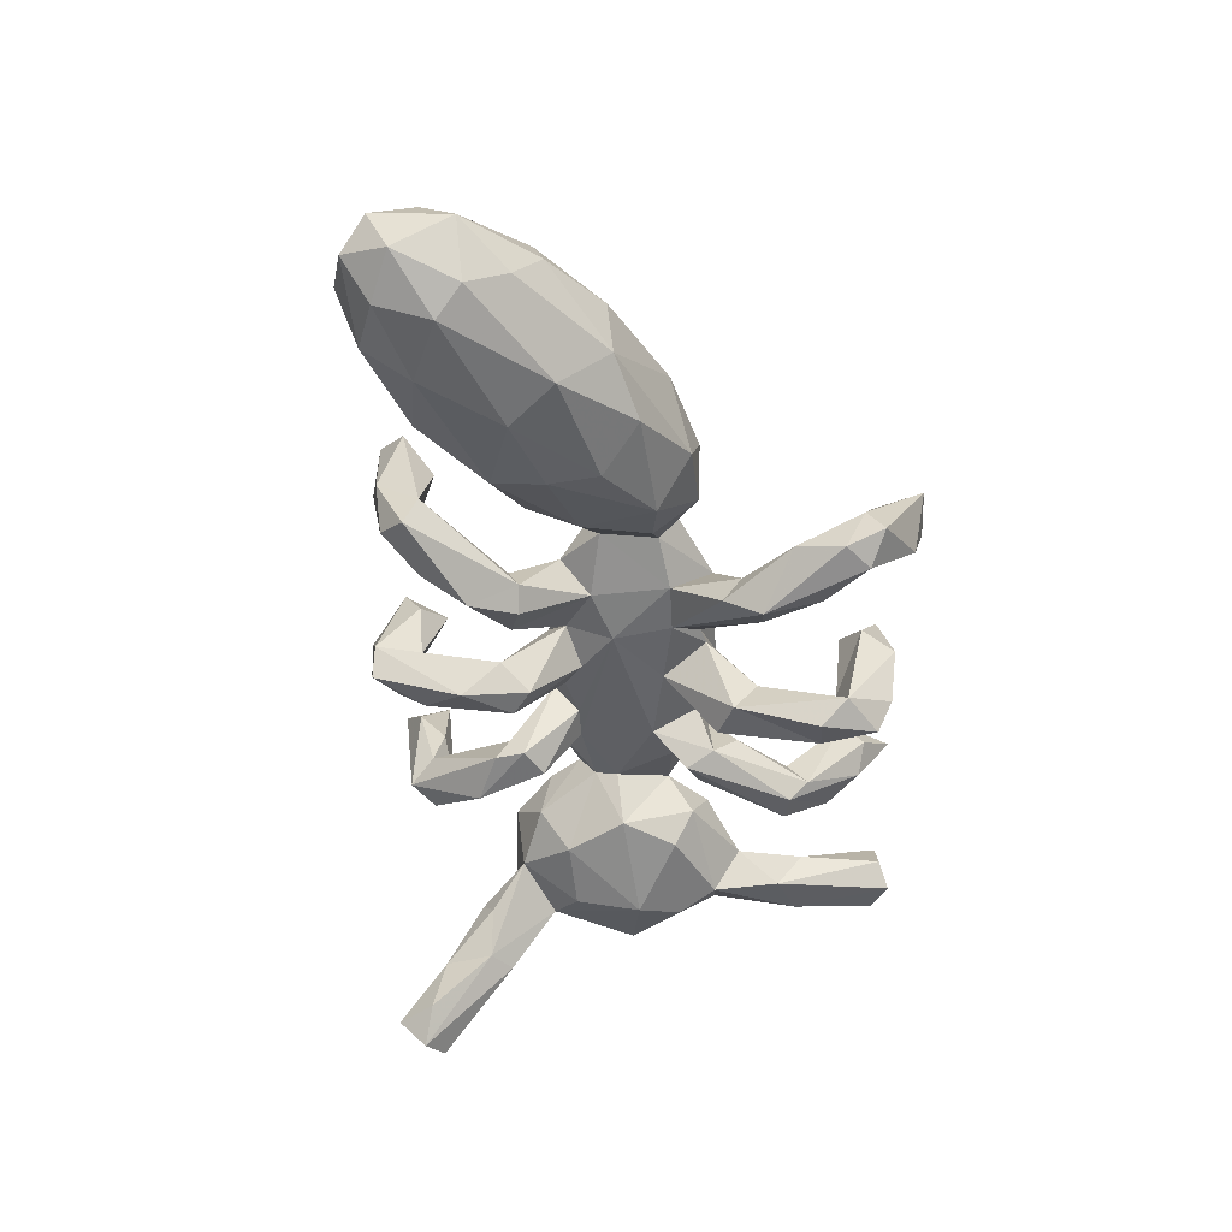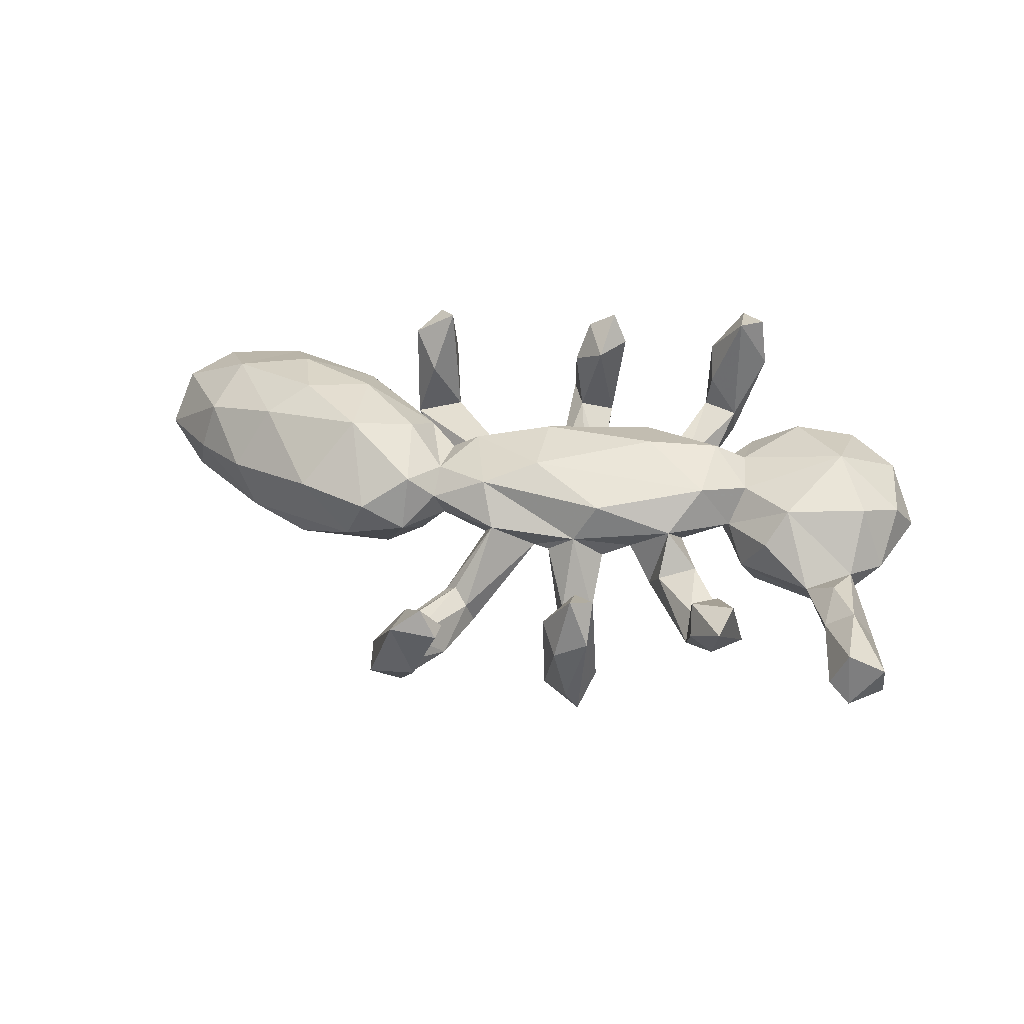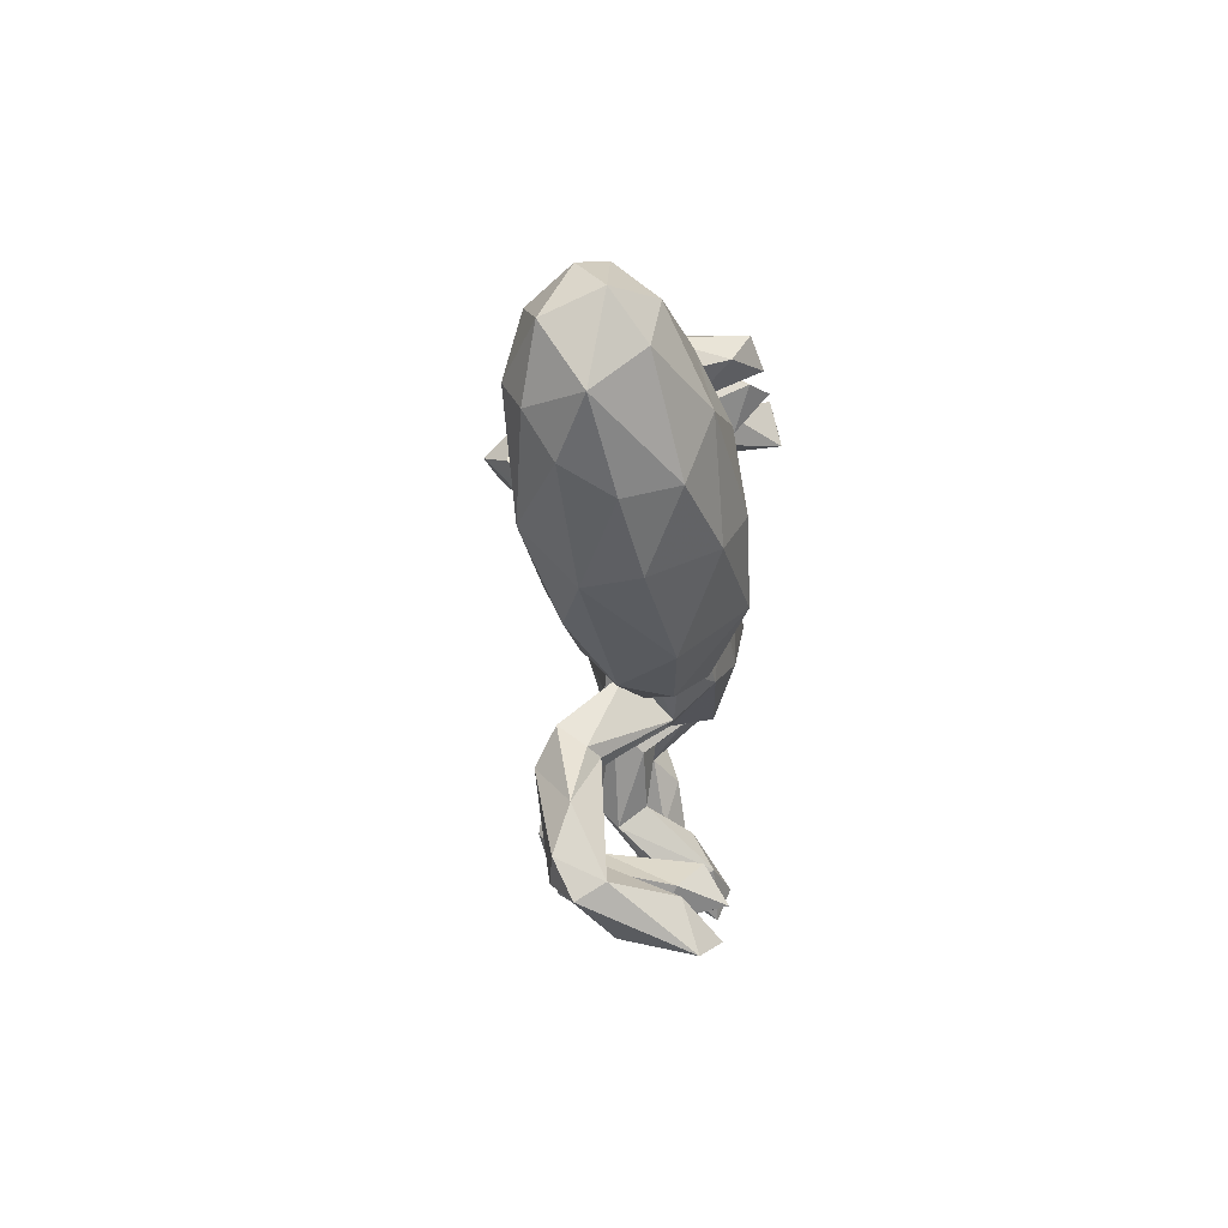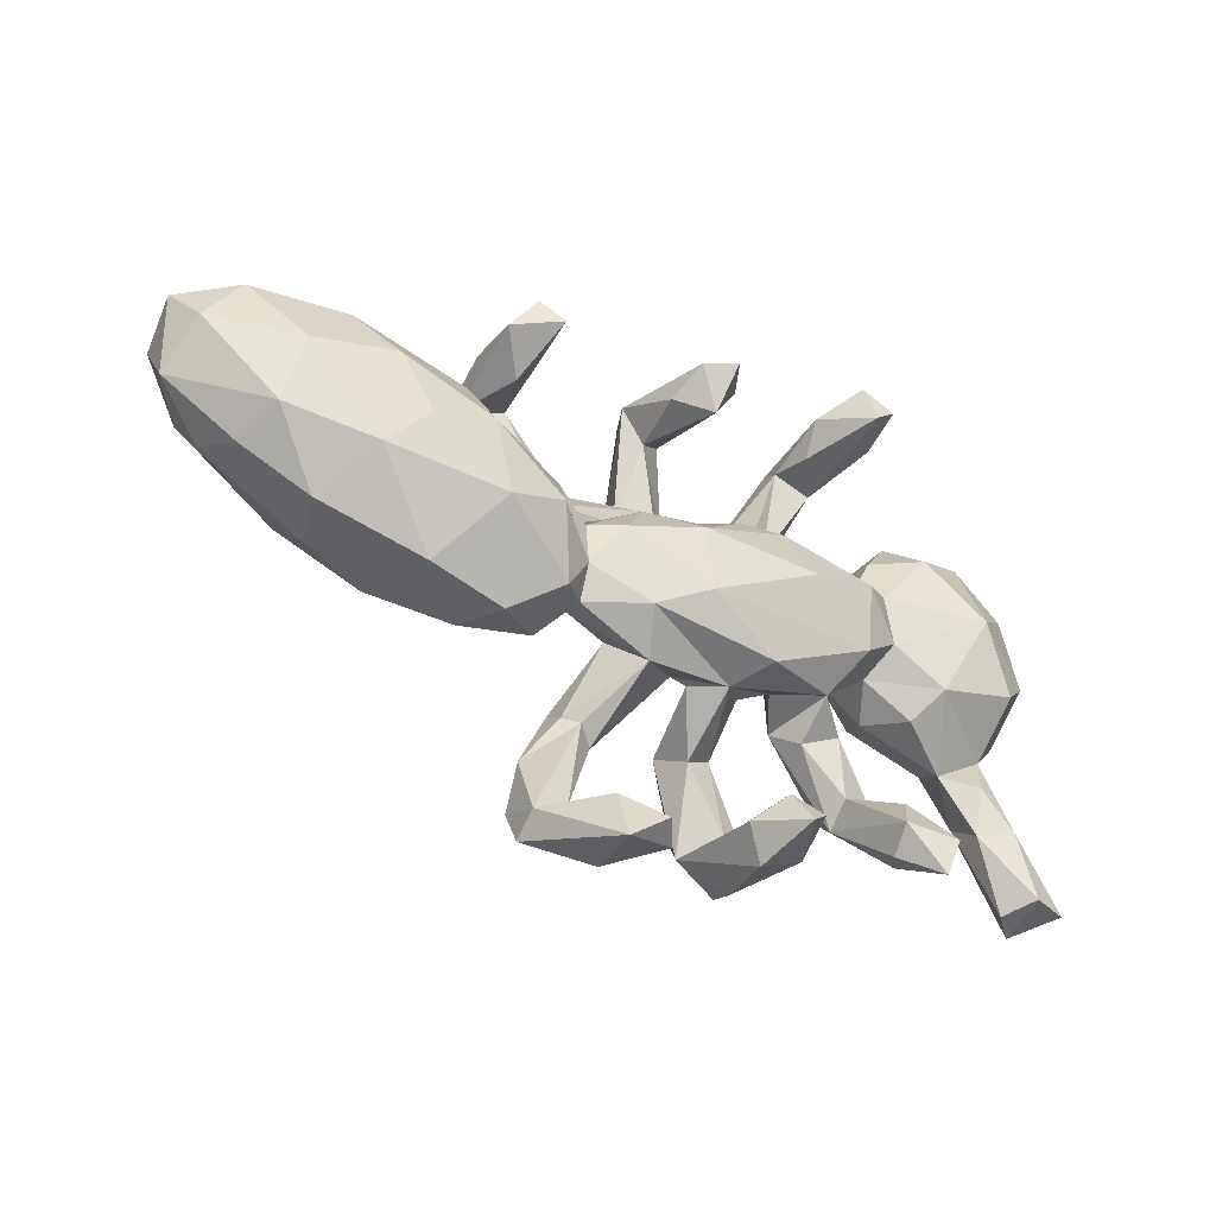
<metadata>
{"format":"obj","ext":"obj","renderer":"f3d","projection":"perspective","resolution":1024,"background":"white","views":[{"elev":-52.2,"azim":-77.7,"up":"+Z"},{"elev":38.5,"azim":18.4,"up":"+Z"},{"elev":-15.7,"azim":-87.4,"up":"+Y"},{"elev":-41.7,"azim":-33.5,"up":"+Y"}]}
</metadata>
<code>
v -0.3836 -0.1182 0.172
v 0.0125 0.2942 0.1553
v 0.1777 -0.4654 0.1375
v -0.0766 -0.561 0.1273
v -0.5203 -0.0227 0.1706
v 0.4621 -0.3908 0.1408
v 0.2121 -0.4352 0.1223
v 0.3452 0.3936 0.1465
v -0.3122 0.2772 0.2004
v 0.3303 0.4027 0.2375
v -0.01467 0.01811 0.1536
v -0.4097 0.02955 0.1633
v 0.02017 0.3656 0.2151
v -0.00195 -0.1042 0.1524
v 0.3814 -0.37 0.112
v -0.1238 -0.589 0.09197
v -0.3899 0.2665 0.1517
v -0.03215 0.363 0.182
v 0.2927 0.3694 0.2406
v 0.1955 0.01336 0.1681
v -0.5842 -0.0895 0.1353
v -0.2784 -0.06421 0.1547
v 0.1388 -0.1605 0.1158
v 0.2808 0.4488 0.2213
v 0.0495 0.3565 0.1589
v -0.5746 0.09338 0.1504
v -0.7145 0.06473 0.1258
v -0.09511 -0.1563 0.1206
v 0.1192 -0.4411 0.05364
v 0.3189 0.06254 0.1518
v 0.4924 -0.05493 0.1153
v 0.3907 -0.4059 0.06491
v -0.3228 0.333 0.08285
v -0.3373 0.2217 0.09233
v 0.08884 0.1203 0.1046
v -0.1281 -0.4995 0.06602
v -0.1492 -0.03002 0.1313
v 0.5632 0.09602 0.1598
v 0.4575 0.1972 0.1385
v -0.7325 -0.04604 0.08486
v -0.202 -0.1107 0.1001
v 0.3736 0.08674 0.1187
v 0.4509 -0.4471 0.1177
v 0.1577 -0.493 0.02555
v 0.341 0.1214 0.09098
v 0.1669 -0.397 0.0974
v -0.04803 -0.5302 0.07344
v -0.2615 0.0128 0.11
v -0.3525 0.3196 0.1805
v -0.09684 0.05902 0.09204
v 0.3958 0.003148 0.1087
v 0.471 -0.3188 0.005285
v 0.215 -0.4783 0.05358
v -0.04391 -0.5735 0.0808
v -0.2028 -0.02606 0.09215
v 0.6775 -0.3825 0.07768
v -0.2941 0.2647 -0.01452
v 0.6322 -0.01348 0.1228
v -0.439 0.1237 0.1153
v 0.2774 -0.1329 0.06735
v 0.4279 -0.386 0.02013
v -0.6365 0.1863 0.09817
v 0.4158 -0.2987 0.07566
v 0.01914 0.1051 0.07838
v 0.3222 -0.0608 0.1309
v 0.6317 -0.09147 0.02468
v 0.2419 0.357 0.102
v -0.4595 -0.2128 0.06766
v 0.09909 -0.1812 0.04447
v -0.2439 -0.1843 0.1113
v -0.1963 -0.1653 0.06686
v 0.1644 0.1191 0.1233
v -0.205 -0.03745 0.02588
v 0.7437 -0.361 -0.003378
v -0.8587 0.1031 0.04367
v 0.5619 0.2565 0.09971
v -0.3232 -0.2355 0.05999
v 0.4617 -0.0973 0.05638
v -0.3033 0.06794 -0.004997
v -0.6807 0.2329 0.04423
v -0.1463 0.04552 0.05357
v 0.5559 -0.1376 0.004669
v -0.2461 -0.2171 0.0124
v 0.6621 -0.2447 0.05934
v 0.6894 0.04984 0.0913
v 0.6105 -0.1672 0.04801
v 0.3585 -0.2622 -0.002489
v -0.09569 -0.5576 -0.03474
v 0.7435 -0.3807 0.05817
v 0.6809 -0.03062 0.01037
v 0.3703 0.1832 0.09006
v -0.6392 -0.1465 0.02752
v 0.6895 -0.3993 -0.01932
v -0.3942 0.1277 0.04433
v -0.7543 -0.07174 -0.002782
v 0.3765 -0.03918 0.04498
v -0.0604 -0.2083 0.05395
v -0.008581 0.4233 0.08465
v -0.7998 0.1923 0.05753
v 0.304 0.4399 0.1064
v -0.4993 0.1829 0.0606
v -0.3774 0.3083 0.03312
v -0.1862 -0.1366 0.009529
v 0.229 0.1424 0.06282
v 0.3246 0.08728 0.02696
v 0.6576 0.187 0.09332
v -0.04956 0.3261 0.1144
v 0.6126 -0.249 0.02237
v 0.2755 -0.1862 -0.004224
v 0.4254 0.2612 0.06794
v 0.2277 0.4029 0.1536
v -0.8765 0.03453 -0.03842
v -0.09751 -0.1378 -0.01836
v -0.1002 0.0005561 -0.003497
v 0.7031 -0.2177 -0.01567
v -0.02374 0.06296 0.02506
v 0.4174 -0.2424 -0.0173
v 0.3397 -0.1573 0.01425
v 0.2892 -0.06423 0.006216
v 0.2127 -0.04336 -0.01778
v 0.2155 0.08917 0.0121
v 0.6495 -0.3914 0.01534
v 0.09126 0.09088 0.01045
v 0.04598 -0.1736 0.000761
v -0.362 -0.2276 -0.02123
v 0.01526 -0.169 0.0007307
v -0.2345 -0.1355 -0.04357
v -0.1123 -0.2791 -0.05732
v 0.5236 0.2857 0.009654
v 0.05001 0.05028 -0.003135
v 0.2011 -0.1278 0.01402
v 0.06641 0.1347 0.03984
v 0.3248 0.04595 0.01263
v 0.1299 0.1204 0.0542
v 0.6125 -0.1997 -0.0397
v -0.01327 -0.01897 -0.02157
v -0.2028 -0.4884 -0.04405
v 0.2295 0.3721 0.02934
v -0.1371 -0.267 -0.07797
v 0.02099 0.3718 -0.03254
v 0.3615 -0.2985 -0.05131
v 0.2938 0.3809 -0.02866
v 0.2477 -0.1464 -0.05466
v -0.194 0.1223 -0.02765
v 0.7172 0.1071 0.02146
v 0.04794 0.1977 -0.06334
v -0.3776 0.2298 -0.03076
v -0.7796 0.2579 -0.01206
v -0.6032 -0.1495 -0.06394
v 0.4149 -0.07634 -0.01946
v -0.132 -0.4636 -0.09299
v 0.2633 -0.0942 -0.0722
v 0.15 -0.1499 -0.005998
v -0.1386 -0.4535 -0.05007
v -0.532 0.2047 -0.0137
v 0.3718 0.2017 -0.00386
v 0.1894 0.1993 -0.003839
v -0.03242 0.3202 0.004822
v 0.002379 0.1297 -0.1106
v 0.1763 -0.4744 -0.08497
v -0.2896 -0.02451 -0.06697
v 0.1598 -0.3802 -0.06635
v -0.1645 0.1676 -0.0447
v 0.3651 -0.2621 -0.08668
v 0.1574 0.0805 0.008986
v 0.1005 -0.2514 -0.07544
v 0.2132 -0.401 -0.08224
v -0.3402 0.3043 -0.05489
v 0.1366 -0.1716 -0.1384
v 0.01577 0.1863 -0.03461
v 0.2975 0.3499 0.03216
v 0.2268 0.2116 -0.0162
v 0.6431 0.2263 0.006013
v 0.3706 0.04543 -0.07159
v -0.08264 -0.3018 -0.07841
v -0.04381 0.1718 -0.07301
v 0.3245 -0.1053 -0.03972
v -0.1111 0.1358 -0.07609
v -0.2015 -0.4496 -0.1267
v -0.4875 -0.1678 -0.09328
v 0.5773 -0.08498 -0.06614
v 0.4134 -0.2439 -0.07437
v 0.6398 -0.07437 -0.01637
v -0.4278 0.09289 -0.1008
v 0.1518 -0.2218 -0.09027
v -0.07197 -0.2882 -0.1216
v -0.01426 -0.1242 -0.02057
v -0.7138 0.2294 -0.09765
v -0.8933 0.1743 -0.01139
v 0.5755 0.2507 -0.0304
v 0.08982 -0.08733 -0.01896
v 0.08105 -0.2102 -0.1451
v 0.5962 -0.01408 -0.09172
v -0.1999 -0.5184 -0.09397
v 0.03838 0.1674 -0.1159
v -0.165 0.1093 -0.1081
v -0.7852 -0.03109 -0.08435
v 0.1591 0.2311 -0.08162
v -0.8555 0.2234 -0.05632
v -0.3028 -0.1563 -0.08018
v 0.2441 0.4136 -0.01785
v 0.5972 0.3234 -0.07511
v -0.07022 0.3946 -0.002464
v 0.6632 0.08953 -0.06648
v 0.4373 -0.03793 -0.07911
v -0.3733 0.2551 -0.0848
v -0.8093 0.03735 -0.1288
v 0.4604 0.2542 -0.03923
v 0.2766 0.2773 -0.03212
v -0.1987 -0.365 -0.09949
v -0.2073 0.09923 -0.08282
v 0.1943 -0.3423 -0.144
v -0.1339 -0.2319 -0.1257
v 0.2089 0.1544 -0.08718
v -0.04532 0.4025 -0.05564
v -0.1525 -0.4822 -0.1331
v 0.5645 0.2177 -0.07007
v 0.1325 -0.3514 -0.1719
v -0.095 -0.3949 -0.1228
v -0.118 -0.296 -0.1606
v 0.1126 -0.4037 -0.1316
v -0.2612 0.2567 -0.08373
v 0.4098 0.1554 -0.07725
v -0.4297 -0.0024 -0.1354
v -0.8786 0.1361 -0.1046
v -0.6187 -0.06297 -0.1492
v -0.02772 0.2437 -0.1251
v 0.5232 0.1659 -0.09594
v -0.548 0.1894 -0.08134
v 0.1549 0.1784 -0.08628
v -0.2121 0.185 -0.1241
v -0.421 -0.09022 -0.1274
v 0.191 -0.4428 -0.1424
v 0.5525 0.05365 -0.1142
v 0.2356 0.2793 -0.09511
v 0.02629 0.3248 -0.06851
v -0.8006 0.1827 -0.1277
v -0.5629 0.02748 -0.1596
v -0.7704 0.0887 -0.1585
v 0.5089 0.3231 -0.09822
v -0.6668 0.1515 -0.1472
v 0.529 0.3479 -0.06619
v 0.6211 0.3132 -0.1309
v 0.6538 0.4357 -0.1967
v 0.5957 0.3042 -0.1695
v 0.564 0.423 -0.1651
v 0.5508 0.3337 -0.1742
v 0.5906 0.5129 -0.2689
v 0.6082 0.4658 -0.3194
v 0.6425 0.5084 -0.2427
v 0.559 0.4427 -0.2692
v 0.6608 0.4443 -0.2953
f 176 203 227
f 237 225 199
f 190 245 243
f 226 239 238
f 207 225 239
f 140 236 215
f 215 236 227
f 203 215 227
f 206 168 222
f 188 229 241
f 237 188 241
f 237 241 239
f 225 237 239
f 199 188 237
f 217 247 245
f 244 202 243
f 242 202 244
f 246 242 244
f 242 246 240
f 239 241 238
f 244 243 252
f 243 245 252
f 247 246 251
f 247 240 246
f 246 244 250
f 252 245 249
f 245 247 249
f 247 251 249
f 246 250 248
f 244 252 250
f 246 248 251
f 251 248 249
f 250 252 249
f 248 250 249
f 2 13 18
f 19 111 67
f 19 24 111
f 24 10 8
f 19 10 24
f 27 5 26
f 5 12 26
f 21 5 27
f 1 12 5
f 12 1 22
f 1 5 21
f 1 21 68
f 22 1 70
f 28 14 37
f 14 11 37
f 14 20 11
f 70 1 77
f 14 23 65
f 20 14 65
f 4 36 16
f 4 54 47
f 29 3 46
f 3 53 7
f 46 3 7
f 15 6 63
f 6 15 43
f 4 16 54
f 30 65 51
f 38 31 58
f 85 38 58
f 97 28 71
f 28 97 69
f 23 28 69
f 23 14 28
f 65 23 60
f 63 6 52
f 36 47 154
f 53 3 44
f 44 3 29
f 43 32 61
f 43 15 32
f 6 43 52
f 54 16 88
f 9 49 17
f 2 18 107
f 13 2 25
f 4 47 36
f 73 55 81
f 48 55 73
f 189 148 199
f 193 181 205
f 206 102 168
f 148 155 188
f 199 148 188
f 233 221 218
f 212 233 218
f 221 192 218
f 212 218 192
f 216 220 219
f 186 219 220
f 216 179 220
f 179 210 220
f 185 212 169
f 212 192 169
f 166 192 221
f 220 210 213
f 193 205 234
f 204 193 234
f 234 205 174
f 234 174 223
f 200 232 224
f 217 204 234
f 228 217 234
f 223 228 234
f 232 180 226
f 190 217 245
f 217 208 247
f 223 208 228
f 208 217 228
f 106 85 145
f 77 68 125
f 71 83 103
f 70 83 71
f 31 51 96
f 83 77 125
f 70 77 83
f 97 71 103
f 69 126 124
f 69 97 126
f 69 153 131
f 60 69 131
f 96 60 119
f 96 65 60
f 78 31 96
f 85 58 90
f 58 66 90
f 31 78 82
f 82 86 66
f 66 31 82
f 87 15 63
f 63 52 117
f 84 86 108
f 86 84 66
f 66 84 115
f 16 36 137
f 46 7 167
f 51 65 96
f 23 69 60
f 58 31 66
f 15 87 141
f 84 108 56
f 84 56 89
f 84 89 115
f 16 137 194
f 47 151 154
f 151 47 88
f 47 54 88
f 61 32 141
f 32 15 141
f 52 43 61
f 56 108 122
f 16 194 88
f 74 89 93
f 93 56 122
f 89 56 93
f 17 49 102
f 33 9 57
f 33 49 9
f 13 25 98
f 18 13 98
f 27 99 75
f 27 62 99
f 24 8 100
f 27 26 62
f 26 59 62
f 8 19 171
f 10 19 8
f 9 17 34
f 167 212 185
f 162 167 185
f 233 160 221
f 211 196 114
f 184 161 224
f 232 226 238
f 232 238 224
f 202 190 243
f 208 240 247
f 235 209 214
f 230 198 235
f 214 230 235
f 195 159 227
f 159 176 227
f 178 196 231
f 184 224 238
f 197 207 226
f 226 207 239
f 142 209 235
f 198 201 235
f 236 146 195
f 236 195 227
f 222 178 231
f 196 211 231
f 241 229 184
f 241 184 238
f 201 142 235
f 222 231 206
f 211 147 206
f 231 211 206
f 212 167 233
f 189 99 148
f 80 155 148
f 102 33 168
f 25 140 98
f 80 101 155
f 34 17 147
f 17 102 147
f 107 203 158
f 140 2 158
f 2 107 158
f 138 111 201
f 201 100 142
f 100 8 142
f 75 189 112
f 101 94 155
f 57 34 147
f 171 67 138
f 8 171 142
f 155 94 79
f 138 157 172
f 171 138 172
f 209 171 172
f 95 112 197
f 81 144 211
f 99 80 148
f 50 144 81
f 50 163 144
f 136 121 120
f 121 133 120
f 133 105 174
f 174 96 133
f 200 125 180
f 83 200 127
f 83 125 200
f 103 83 127
f 187 136 191
f 120 119 177
f 133 119 120
f 133 96 119
f 150 96 174
f 139 97 113
f 128 97 139
f 113 97 103
f 124 126 187
f 124 187 191
f 191 153 169
f 191 131 153
f 131 120 143
f 131 191 120
f 60 131 143
f 177 119 118
f 85 90 145
f 97 175 126
f 153 69 185
f 109 60 143
f 118 60 109
f 175 97 128
f 60 118 119
f 78 96 150
f 99 62 80
f 102 49 33
f 18 98 203
f 30 20 65
f 22 70 41
f 12 22 48
f 26 12 59
f 31 38 51
f 28 41 71
f 41 70 71
f 1 68 77
f 38 85 106
f 51 38 42
f 42 30 51
f 28 37 41
f 48 41 55
f 38 106 76
f 39 38 76
f 42 38 39
f 45 30 42
f 72 30 45
f 20 30 72
f 20 72 11
f 41 37 55
f 22 41 48
f 21 40 92
f 68 21 92
f 42 39 91
f 11 72 35
f 11 35 64
f 50 11 64
f 37 11 50
f 55 37 50
f 12 48 59
f 21 27 40
f 40 27 75
f 189 75 99
f 80 62 101
f 107 18 203
f 25 2 140
f 67 111 138
f 111 24 201
f 24 100 201
f 62 59 101
f 101 59 94
f 19 67 171
f 40 112 95
f 112 40 75
f 40 95 92
f 94 48 79
f 91 39 110
f 39 76 110
f 79 48 73
f 55 50 81
f 50 64 116
f 64 35 132
f 72 134 35
f 72 104 157
f 45 105 104
f 72 45 104
f 42 91 45
f 57 9 34
f 59 48 94
f 78 150 82
f 137 128 210
f 87 109 141
f 117 118 87
f 87 118 109
f 118 117 177
f 128 154 175
f 137 154 128
f 52 182 117
f 87 63 117
f 108 82 135
f 221 29 162
f 29 46 162
f 162 46 167
f 61 141 164
f 52 61 164
f 93 122 135
f 122 108 135
f 115 93 135
f 88 194 216
f 160 44 221
f 44 29 221
f 167 7 233
f 233 53 160
f 53 233 7
f 74 93 115
f 115 89 74
f 53 44 160
f 66 183 90
f 108 86 82
f 36 154 137
f 170 132 146
f 170 64 132
f 175 154 219
f 141 109 143
f 66 115 183
f 166 185 69
f 143 120 152
f 192 124 191
f 154 151 219
f 151 216 219
f 151 88 216
f 216 194 179
f 194 137 179
f 137 210 179
f 52 164 182
f 166 162 185
f 162 166 221
f 186 175 219
f 181 115 135
f 135 82 181
f 177 117 182
f 152 177 182
f 182 164 152
f 141 143 164
f 164 143 152
f 128 139 210
f 210 139 213
f 183 115 181
f 183 181 193
f 82 150 181
f 181 150 205
f 69 124 166
f 166 124 192
f 126 186 187
f 126 175 186
f 187 186 220
f 145 90 204
f 90 183 193
f 204 90 193
f 153 185 169
f 192 191 169
f 110 129 208
f 110 76 129
f 114 81 211
f 116 114 178
f 163 50 178
f 50 116 178
f 132 123 146
f 35 123 132
f 35 134 123
f 165 134 230
f 134 165 123
f 104 121 214
f 45 156 105
f 45 91 156
f 156 91 110
f 76 106 173
f 92 95 149
f 73 161 79
f 73 81 114
f 114 116 136
f 136 116 130
f 123 165 130
f 165 136 130
f 136 165 121
f 121 105 133
f 104 105 121
f 173 106 145
f 125 68 149
f 161 73 127
f 73 103 127
f 113 114 136
f 73 114 113
f 113 103 73
f 120 191 136
f 187 113 136
f 134 72 157
f 68 92 149
f 64 170 176
f 64 176 116
f 134 198 230
f 134 157 198
f 172 214 209
f 208 242 240
f 208 129 242
f 129 202 242
f 202 129 190
f 149 197 226
f 149 95 197
f 79 161 184
f 178 114 196
f 130 159 195
f 116 176 159
f 130 116 159
f 146 123 195
f 123 130 195
f 165 230 214
f 104 214 172
f 223 156 208
f 173 217 190
f 129 173 190
f 76 173 129
f 180 149 226
f 161 200 224
f 121 165 214
f 174 105 223
f 105 156 223
f 217 173 204
f 173 145 204
f 127 200 161
f 200 180 232
f 205 150 174
f 139 113 213
f 213 187 220
f 113 187 213
f 110 208 156
f 157 104 172
f 125 149 180
f 120 177 152
f 144 57 147
f 158 146 140
f 147 102 206
f 215 203 98
f 157 138 198
f 155 79 184
f 155 184 229
f 197 112 207
f 142 171 209
f 138 201 198
f 146 158 170
f 170 158 176
f 222 57 163
f 163 178 222
f 144 163 57
f 168 57 222
f 144 147 211
f 112 189 225
f 112 225 207
f 140 146 236
f 158 203 176
f 33 57 168
f 155 229 188
f 189 199 225
f 98 140 215

</code>
